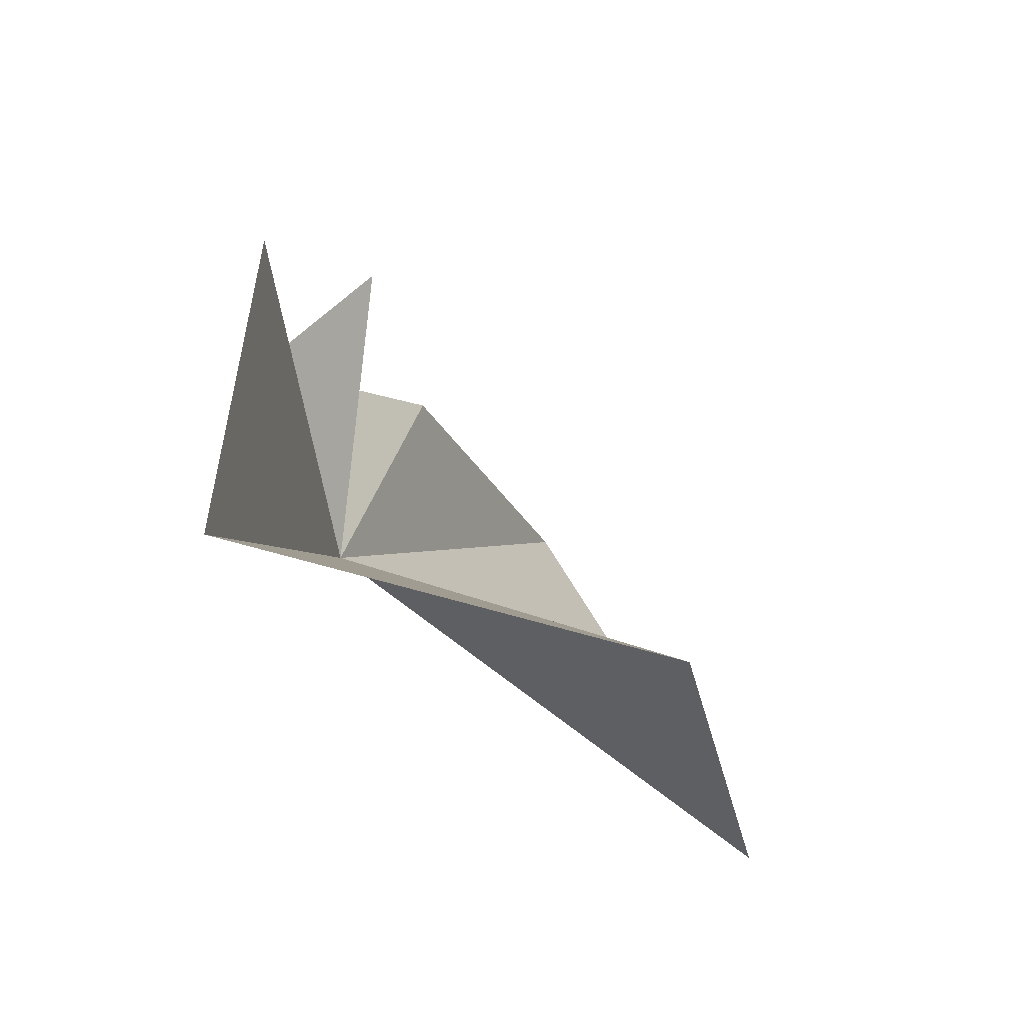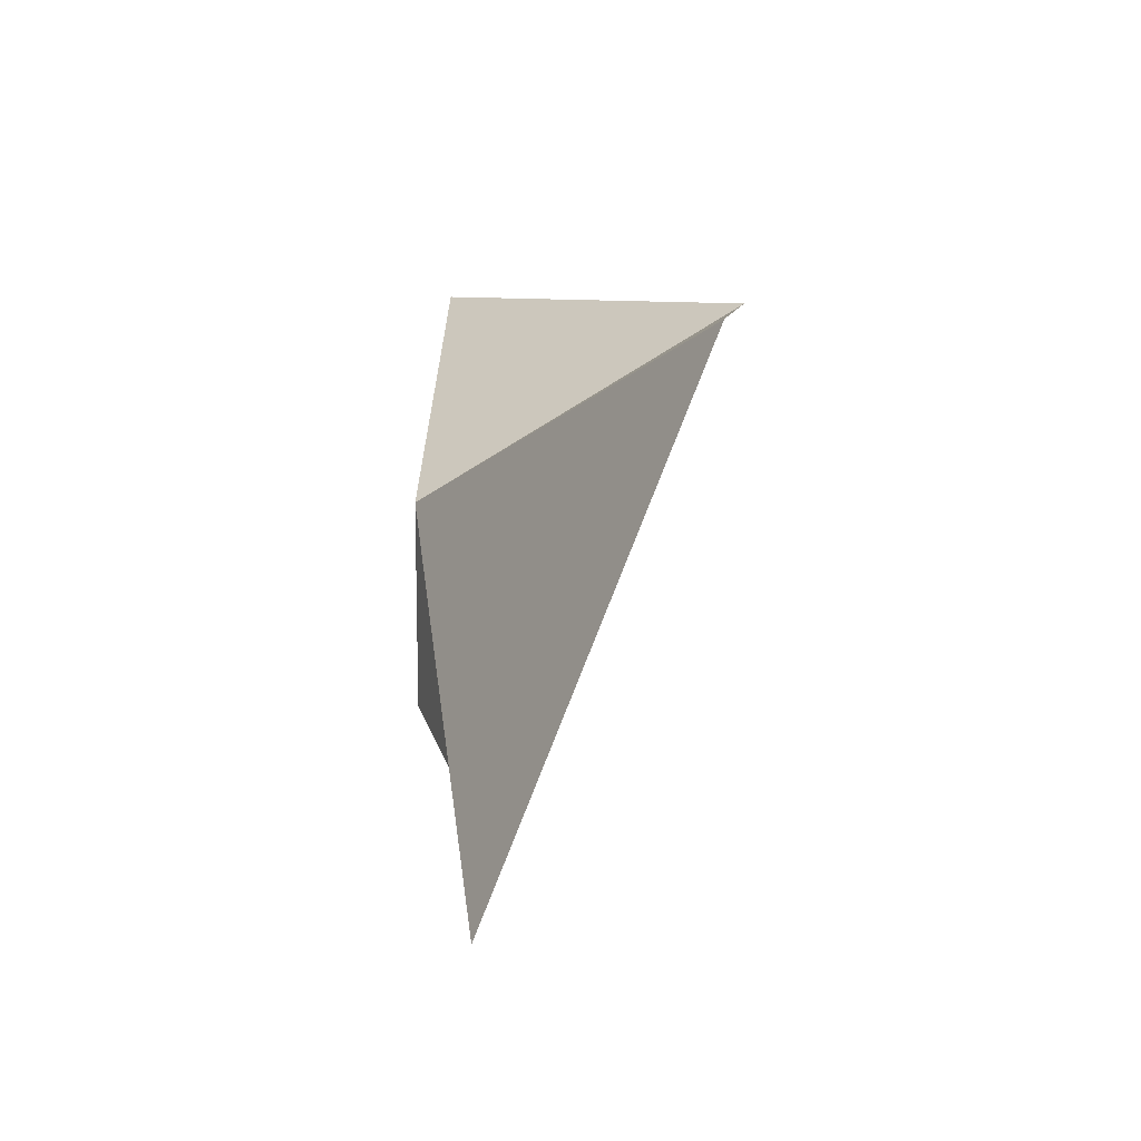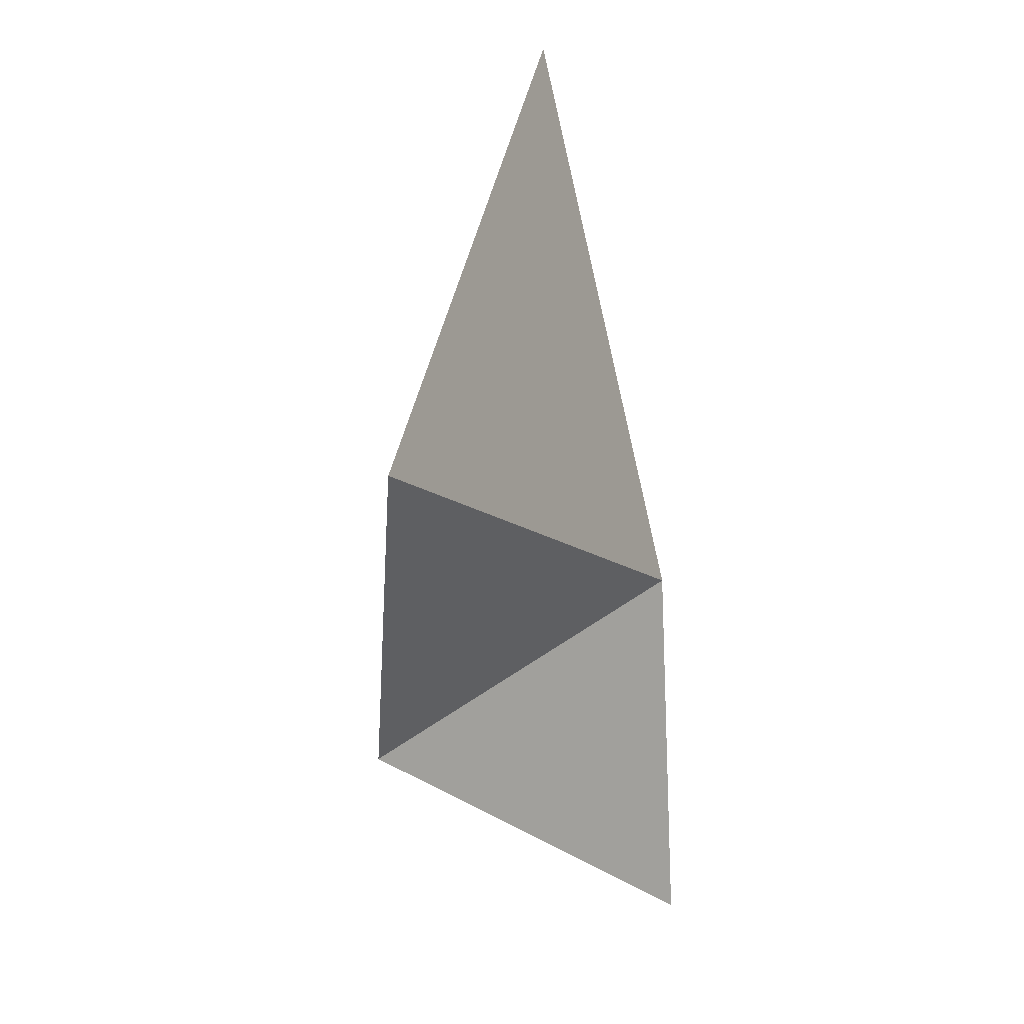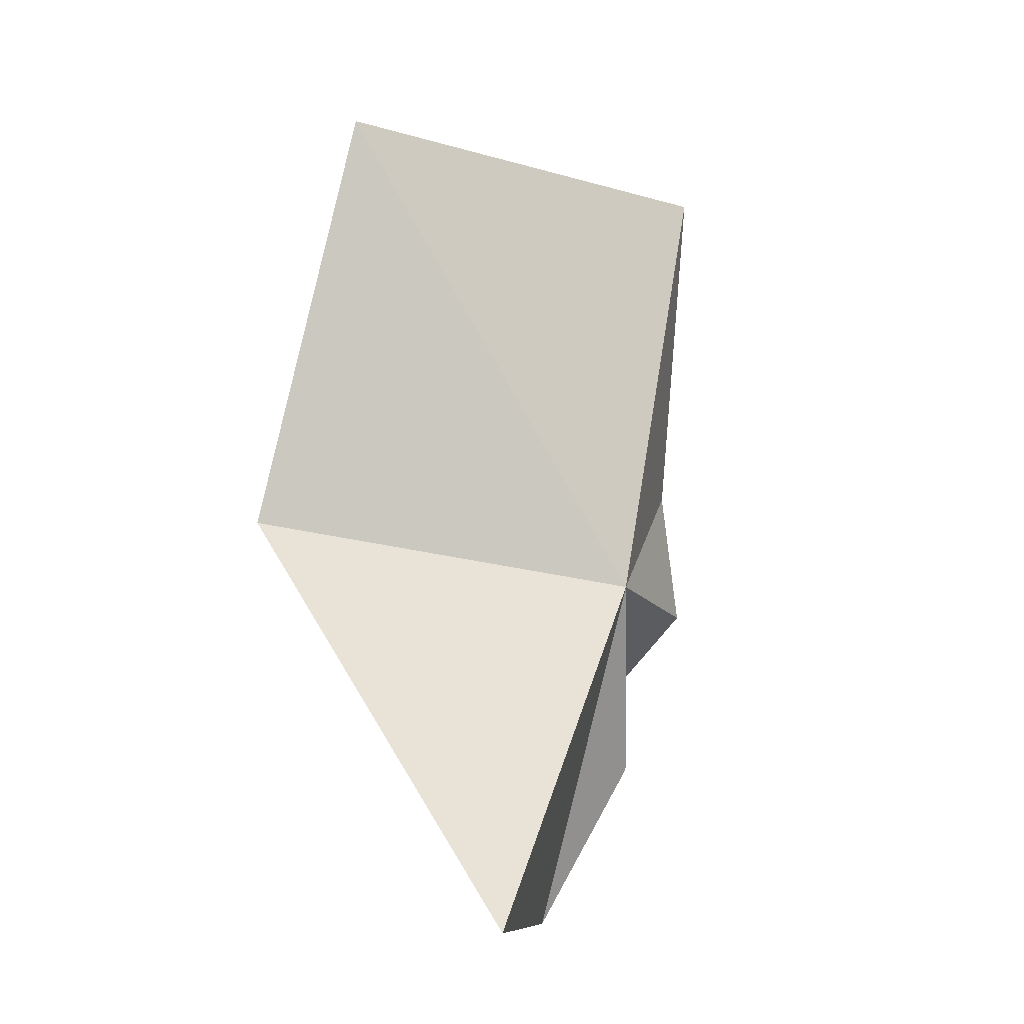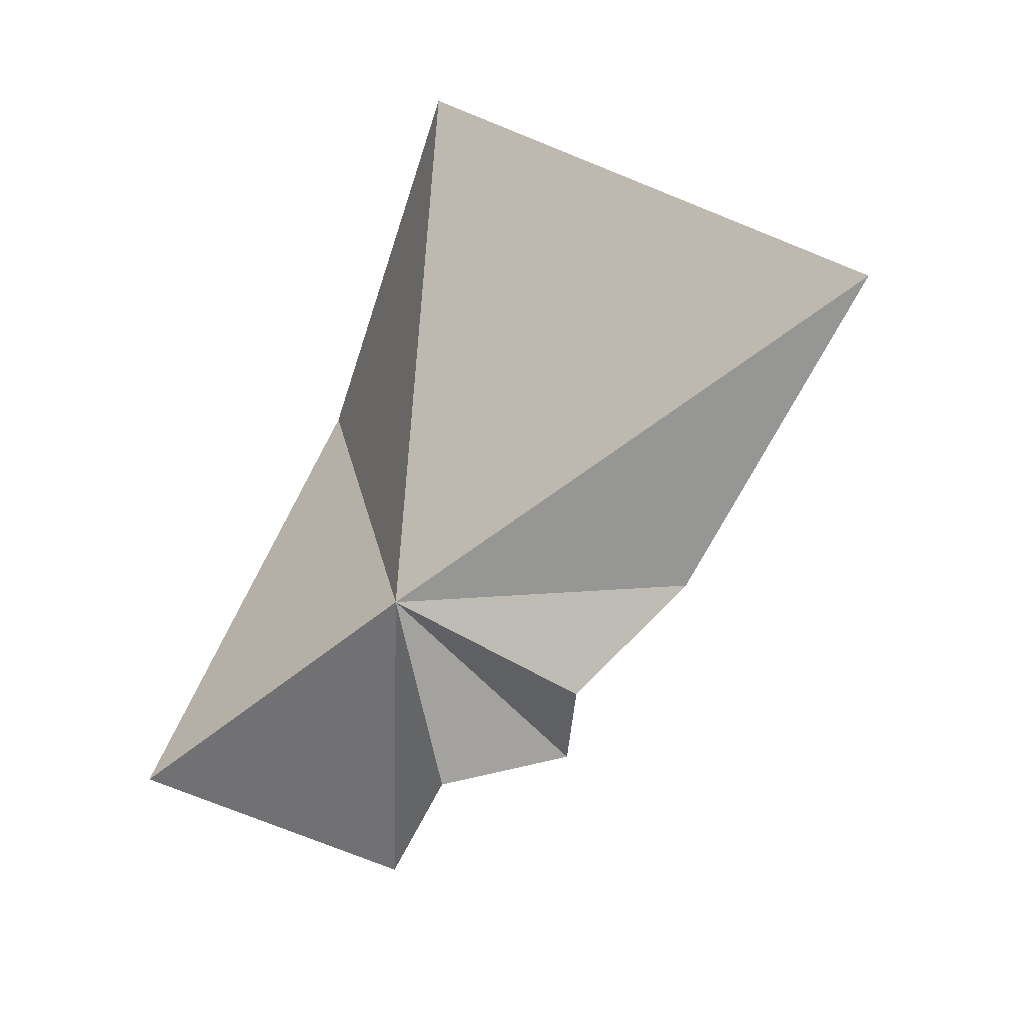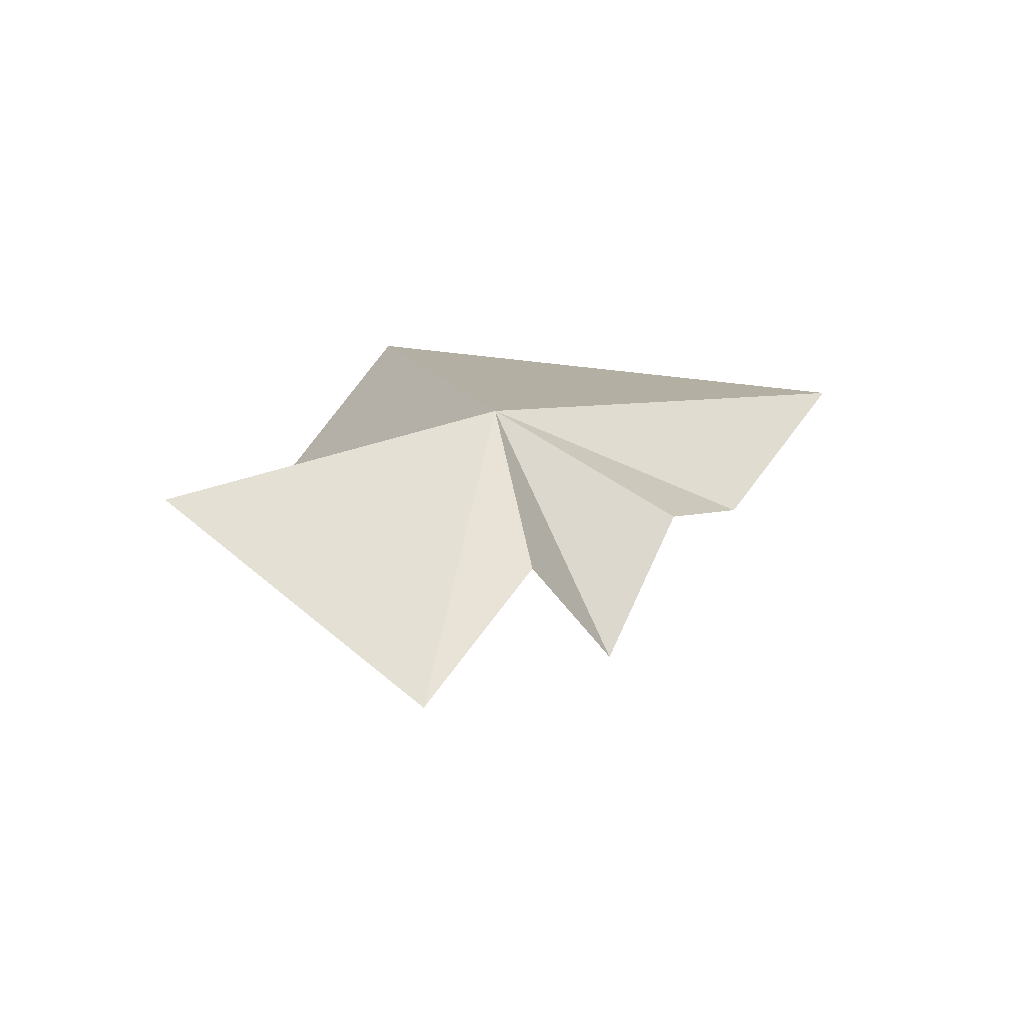
<metadata>
{"format":"obj","ext":"obj","renderer":"f3d","projection":"perspective","resolution":1024,"background":"white","views":[{"elev":-54.8,"azim":19.0,"up":"+Z"},{"elev":77.9,"azim":2.6,"up":"+Y"},{"elev":68.2,"azim":175.3,"up":"+Y"},{"elev":11.7,"azim":-156.7,"up":"+Y"},{"elev":20.7,"azim":-71.4,"up":"+Y"},{"elev":-50.7,"azim":-109.2,"up":"+Y"}]}
</metadata>
<code>
v 5.458 -37.48 30.1
v 8.004 -33.18 29.64
v 8.374 -36.75 28.3
v 6.338 -34.18 34.25
v 5.545 -38.21 31.87
v 6.406 -39.35 31.53
v 5.509 -39.87 27.3
v 6.153 -40.83 29.74
v 5.586 -39.42 30.5
v 6.041 -37.18 32.78
f 1 3 2
f 1 2 4
f 1 5 6
f 1 7 3
f 1 8 7
f 1 9 8
f 1 4 10
f 1 6 9
f 1 10 5

</code>
